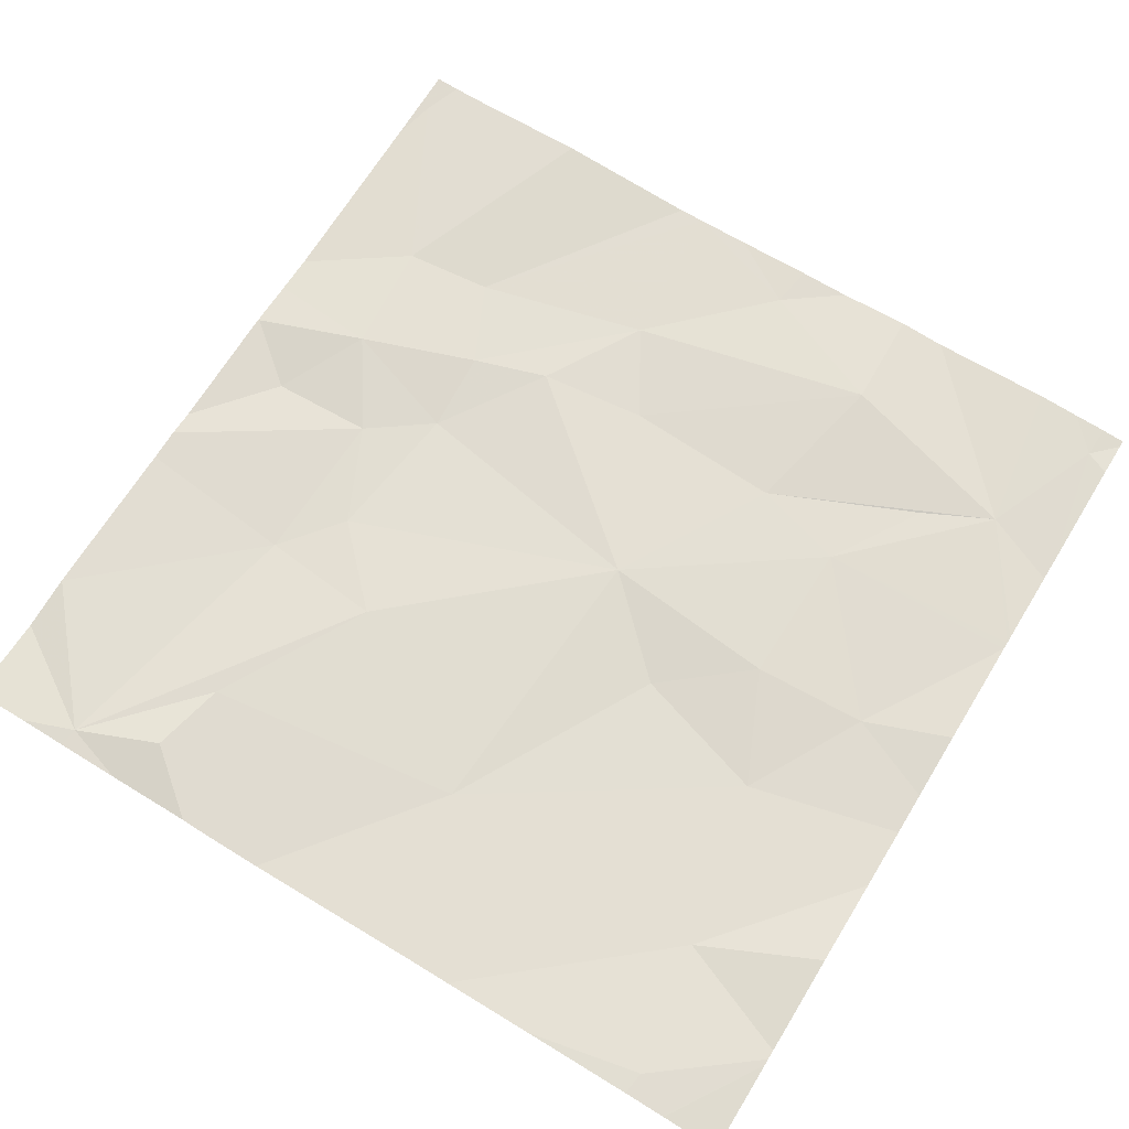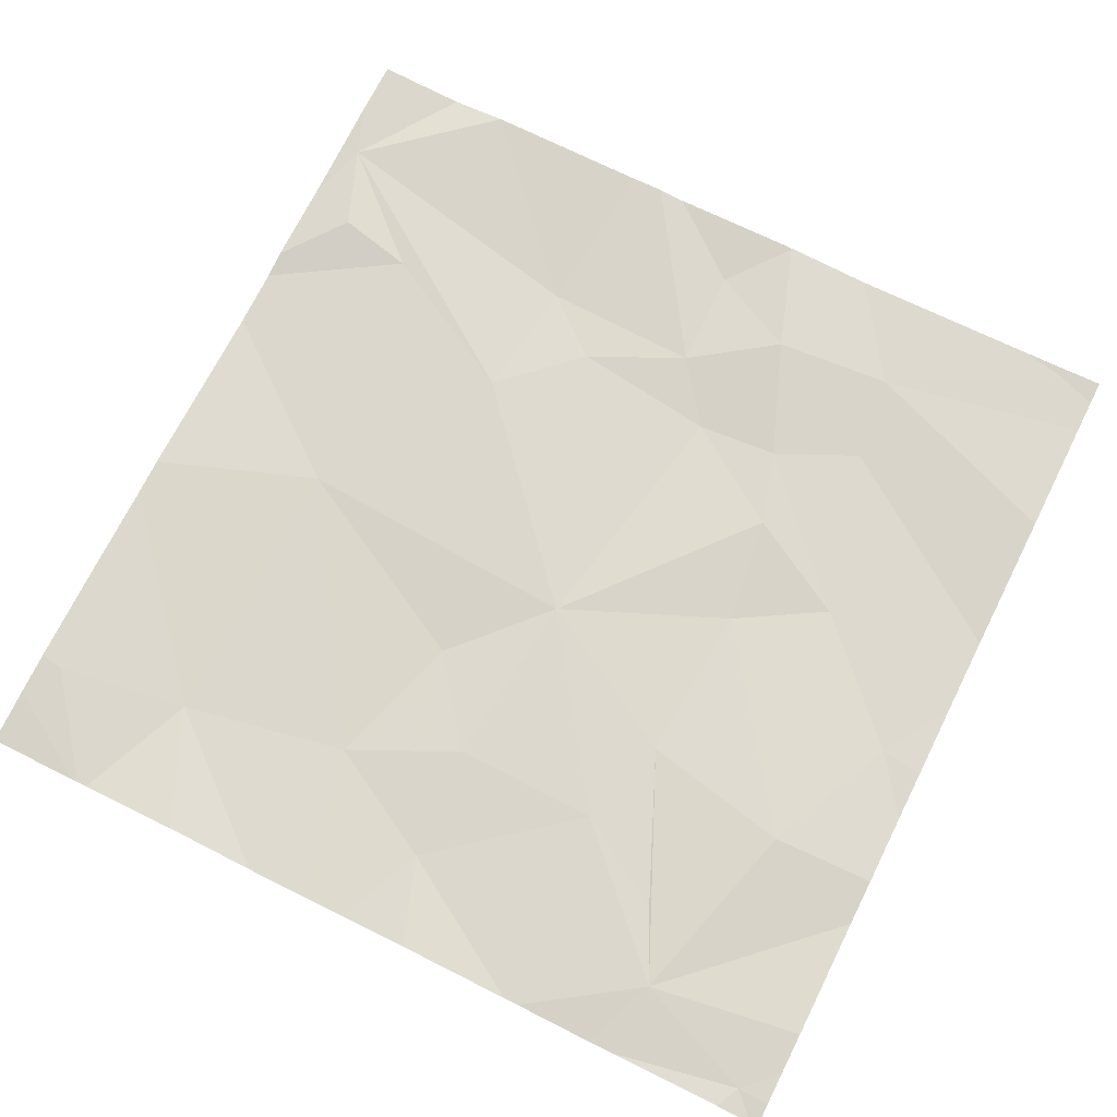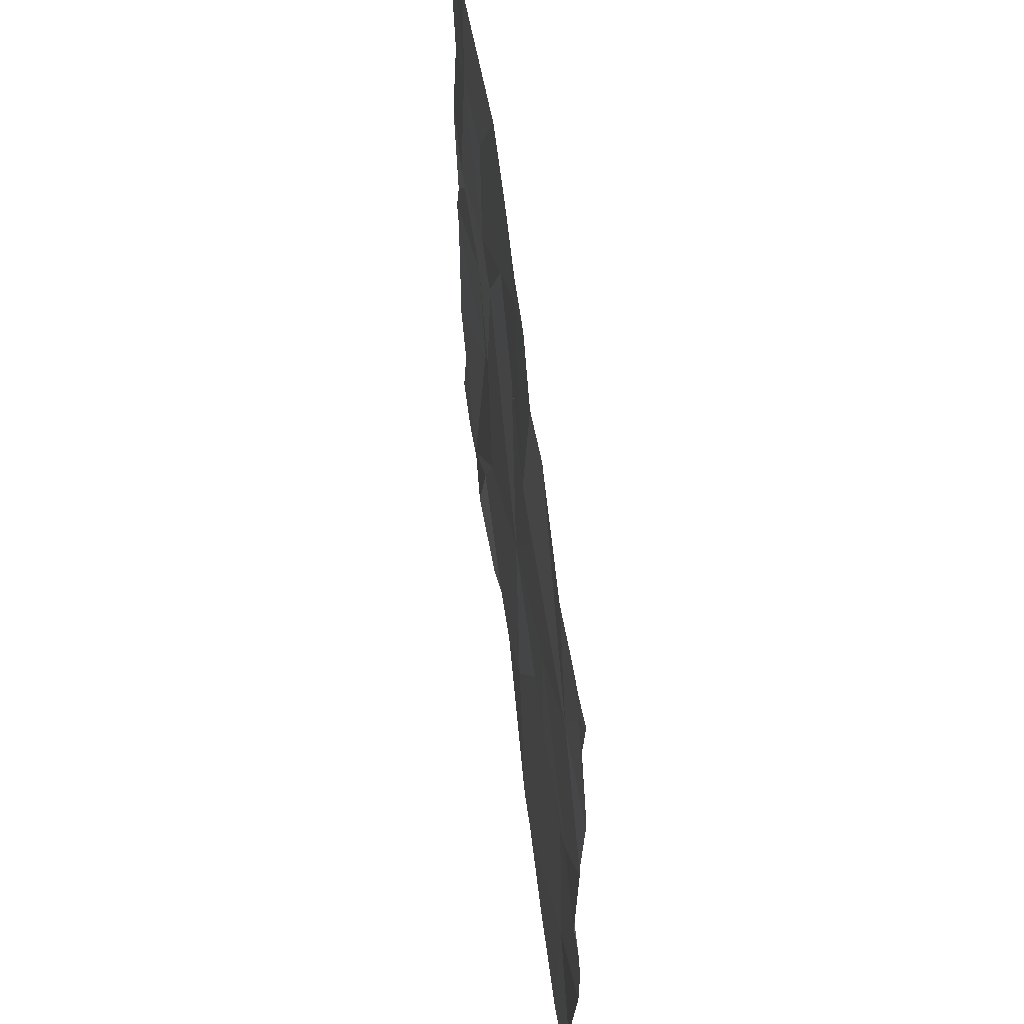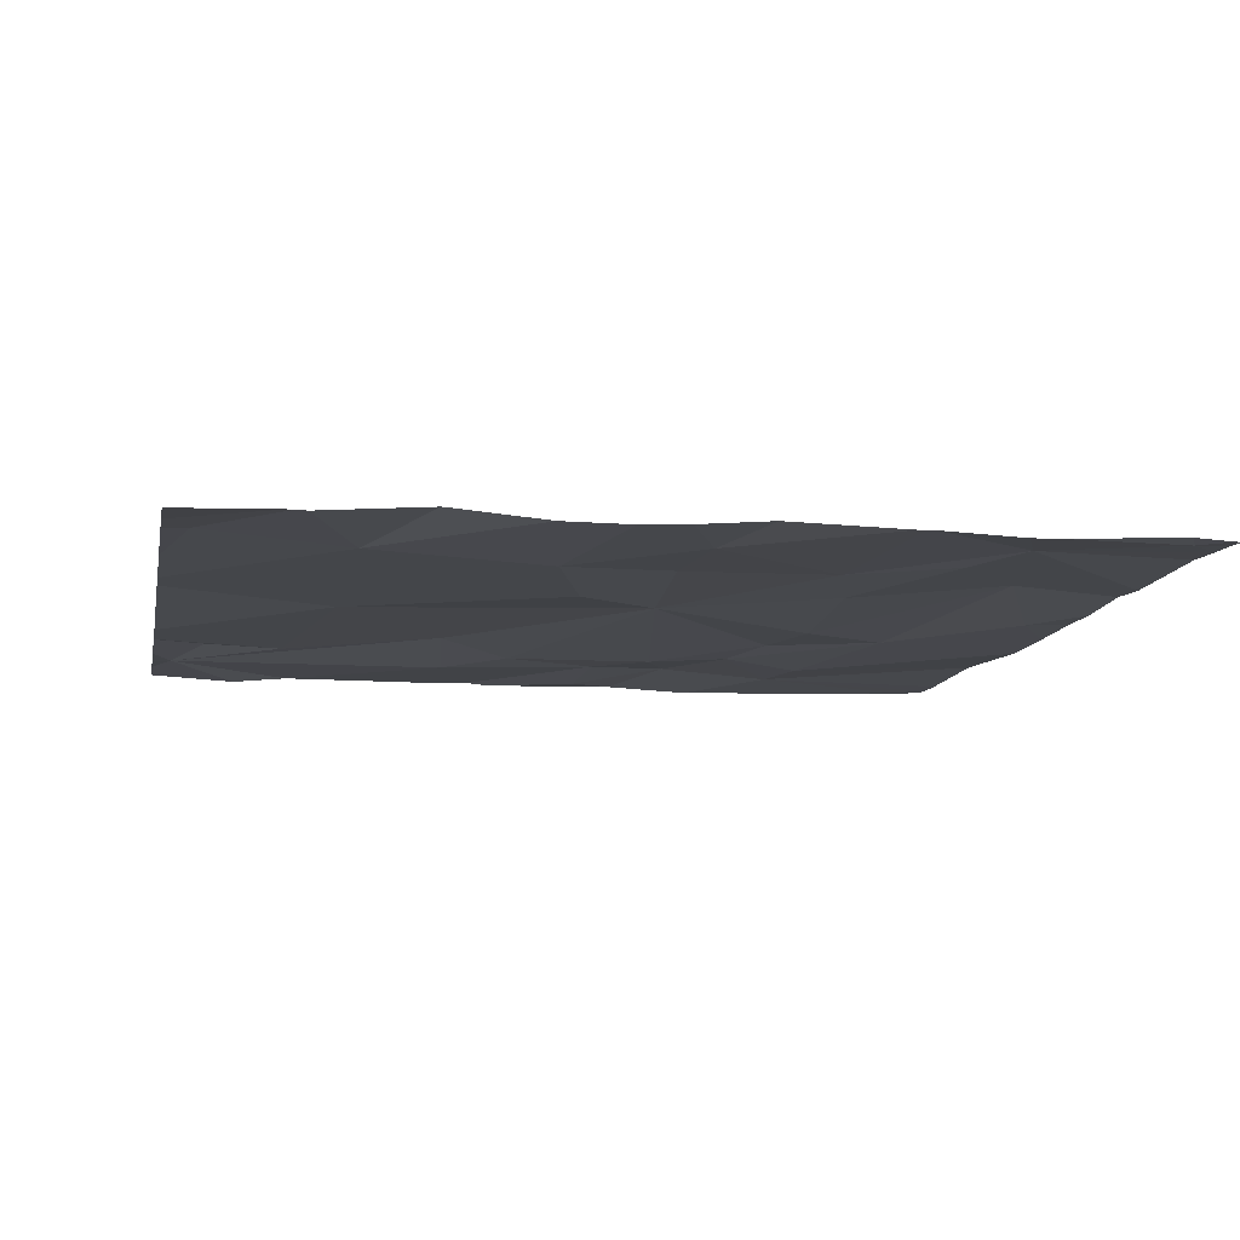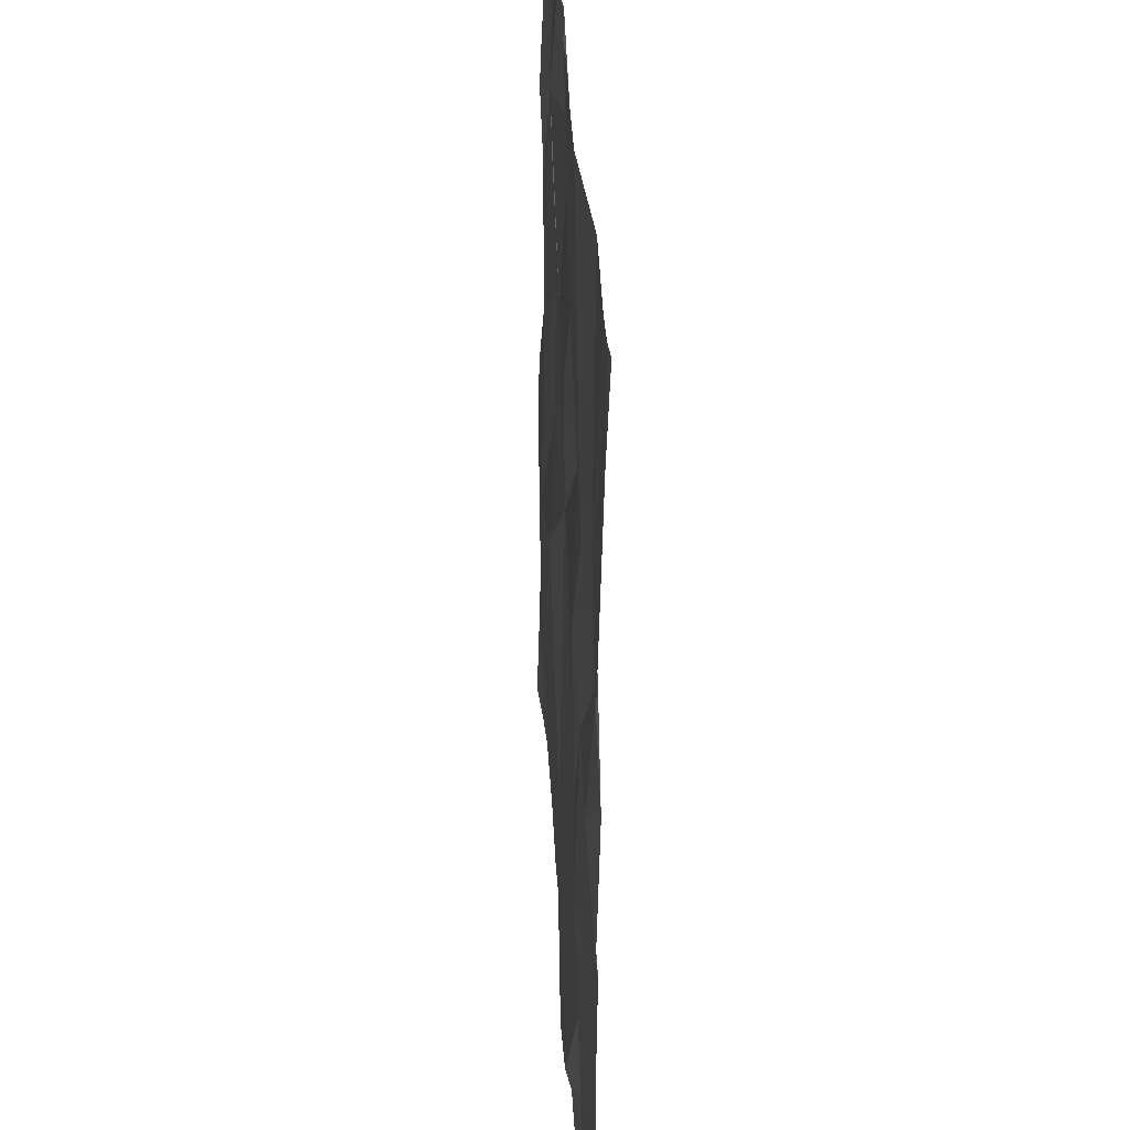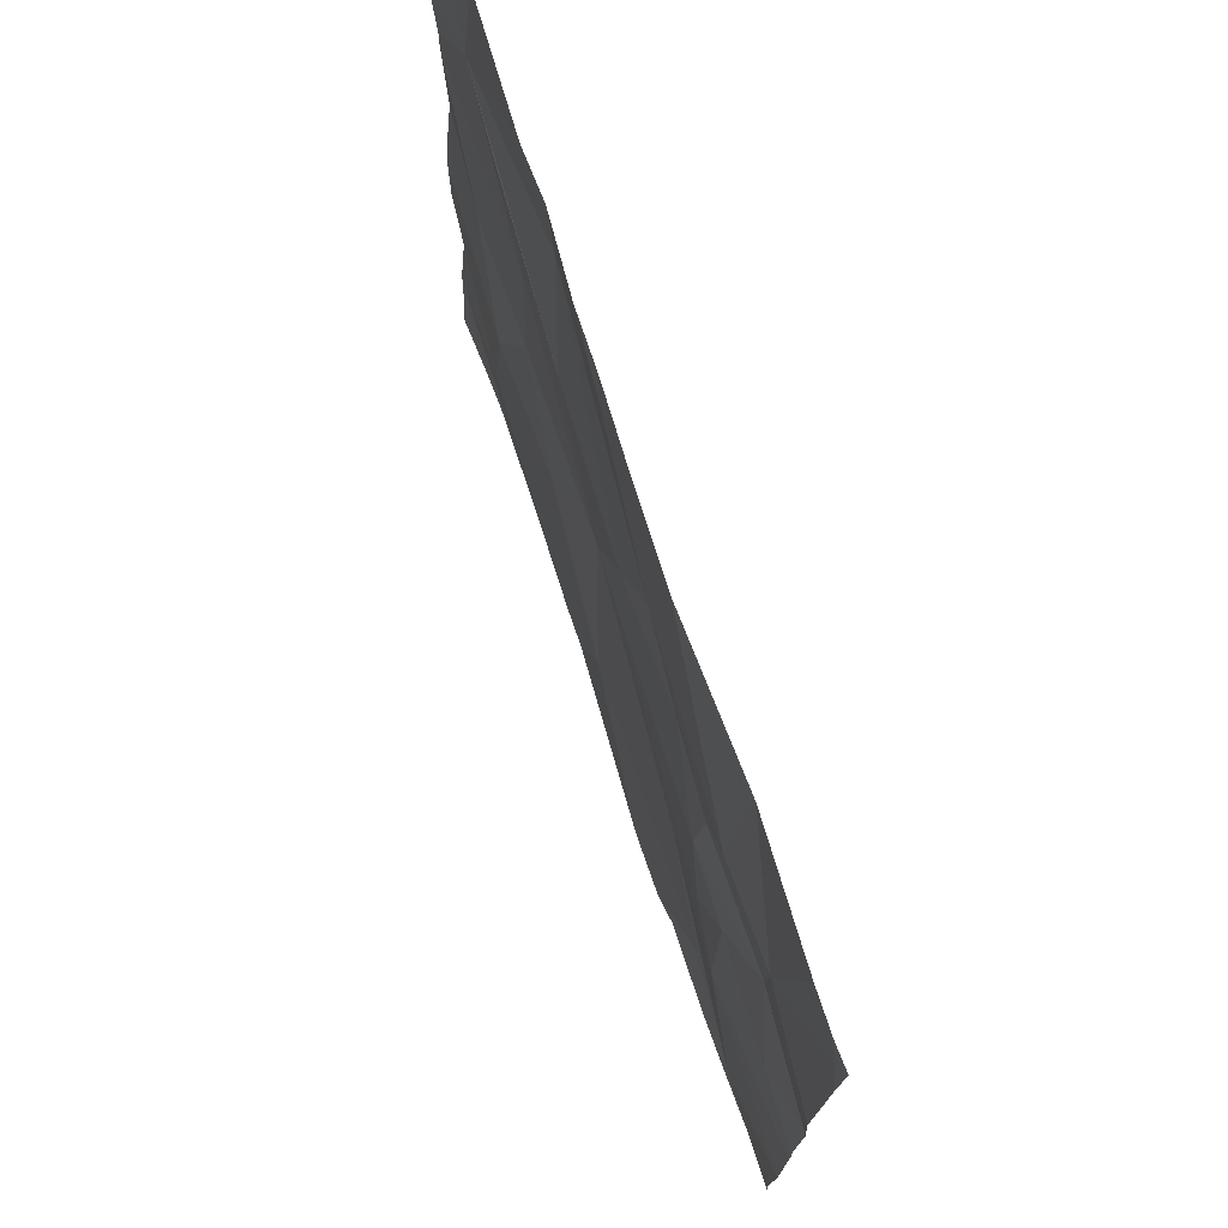
<metadata>
{"format":"obj","ext":"obj","renderer":"f3d","projection":"perspective","resolution":1024,"background":"white","views":[{"elev":67.0,"azim":31.5,"up":"+Z"},{"elev":71.8,"azim":116.6,"up":"+Z"},{"elev":59.5,"azim":83.3,"up":"+Y"},{"elev":-10.9,"azim":79.0,"up":"+Z"},{"elev":32.7,"azim":-92.3,"up":"+Y"},{"elev":74.7,"azim":-107.6,"up":"+Y"}]}
</metadata>
<code>
v -138.8 225.8 483.3
v -138.9 226.9 483.3
v -139.9 226.9 483.3
v -139.2 226.9 483.3
v -139.3 226.9 483.3
v -139.9 225 483.3
v -139 225.3 483.3
v -139 225 483.3
v -140.2 225.1 483.3
v -140.4 225 483.3
v -140.2 225.2 483.3
v -140.5 225 483.3
v -138.8 225.4 483.3
v -139.6 225.3 483.3
v -139.5 225 483.3
v -140.7 225.3 483.3
v -140 226.9 483.3
v -139.6 226 483.3
v -140 225.6 483.3
v -138.8 225.4 483.3
v -140.3 225.6 483.3
v -138.8 225.2 483.3
v -140.3 226 483.3
v -139.1 225.7 483.3
v -140.4 225 483.3
v -140.2 225.7 483.3
v -139.4 225.8 483.3
v -138.8 225.2 483.3
v -140.7 226.1 483.3
v -139.2 226.2 483.3
v -139.2 225.9 483.3
v -140.5 226 483.3
v -140.4 226.1 483.3
v -140.2 226.1 483.3
v -140.1 225 483.3
v -139 225.9 483.3
v -138.8 225.2 483.3
v -140.6 226.8 483.3
v -140.2 226.2 483.3
v -140.5 226.4 483.3
v -139.9 226.5 483.3
v -140 226.3 483.3
v -140 225 483.3
v -139.4 225 483.3
v -138.9 226.5 483.3
v -139.4 226.3 483.3
v -139.8 226.3 483.3
v -140.3 226.4 483.3
v -139.3 226.6 483.3
v -138.8 226.8 483.3
v -139 225 483.3
v -139.2 225 483.3
v -139.1 226.5 483.3
v -139.6 226.8 483.3
v -139 226.9 483.3
v -140.7 225.2 483.3
v -140.6 226.9 483.3
v -140.7 225.3 483.3
v -140.7 225.3 483.3
v -140.7 225.3 483.3
v -140.7 225.7 483.3
v -140.7 225.6 483.3
v -140.7 226.1 483.3
v -140.7 226.1 483.3
v -140.7 225.8 483.3
v -140.7 226.7 483.3
v -140.7 226.8 483.3
v -140.7 226.3 483.3
v -140.7 226.2 483.3
v -138.8 225.6 483.3
v -138.8 225.4 483.3
v -138.8 225.4 483.3
v -138.8 225.9 483.3
v -138.8 226 483.3
v -138.8 226.3 483.3
v -138.8 226.3 483.3
v -138.8 226.3 483.3
v -138.8 226.9 483.3
v -138.8 226.8 483.3
v -138.8 226.5 483.3
v -138.8 226.5 483.3
v -140.3 225 483.3
v -138.9 225 483.3
v -140.7 225 483.3
v -138.8 225 483.3
v -138.9 225 483.3
v -140.5 226.9 483.3
v -140.3 226.9 483.3
v -140.3 226.9 483.3
v -139.8 226.9 483.3
v -139.5 226.9 483.3
v -139.6 226.9 483.3
v -138.8 226.9 483.3
v -140.6 226.9 483.3
v -140.7 226.9 483.3
v -138.8 226.9 483.3
v -138.8 226.9 483.3
f 8 7 44
f 10 9 11
f 28 37 83
f 7 8 37
f 43 9 35
f 74 36 73
f 89 40 88
f 88 48 17
f 35 10 82
f 87 40 89
f 86 28 83
f 56 16 58
f 14 11 43
f 44 14 15
f 73 36 1
f 14 18 19
f 19 11 14
f 20 7 22
f 21 10 19
f 21 23 61
f 1 7 70
f 21 26 23
f 7 24 14
f 11 19 10
f 60 21 62
f 16 10 21
f 18 26 19
f 70 20 71
f 26 21 19
f 27 14 24
f 85 28 86
f 72 20 13
f 31 30 18
f 33 32 23
f 31 27 24
f 29 32 33
f 18 34 26
f 83 37 51
f 23 26 34
f 61 32 65
f 36 24 1
f 18 27 31
f 36 31 24
f 32 29 63
f 14 27 18
f 57 38 40
f 33 39 40
f 42 41 39
f 34 42 39
f 30 36 75
f 45 30 76
f 42 34 18
f 33 40 68
f 30 46 18
f 34 39 33
f 64 33 69
f 33 23 34
f 30 31 36
f 18 47 42
f 48 40 39
f 41 47 49
f 82 10 25
f 30 53 46
f 45 46 53
f 49 45 4
f 48 39 41
f 48 41 3
f 25 10 12
f 41 49 54
f 47 41 42
f 40 38 66
f 45 50 2
f 80 45 81
f 57 40 87
f 40 48 88
f 49 46 45
f 46 49 47
f 18 46 47
f 55 45 2
f 45 53 30
f 3 54 90
f 54 49 5
f 93 78 96
f 12 56 84
f 71 20 72
f 2 50 93
f 56 10 16
f 70 7 20
f 58 16 59
f 15 14 6
f 59 16 60
f 6 14 43
f 60 16 21
f 1 24 7
f 61 23 32
f 62 21 61
f 63 29 64
f 13 20 22
f 17 48 3
f 64 29 33
f 12 10 56
f 65 32 63
f 66 38 67
f 22 7 37
f 3 41 54
f 67 38 57
f 35 9 10
f 68 40 66
f 69 33 68
f 37 8 51
f 43 11 9
f 75 36 74
f 76 30 75
f 51 8 52
f 77 45 76
f 5 49 4
f 78 50 79
f 4 45 55
f 52 8 44
f 79 50 80
f 44 7 14
f 80 50 45
f 81 45 77
f 90 54 92
f 91 54 5
f 92 54 91
f 93 50 78
f 94 67 57
f 95 67 94
f 96 78 97

</code>
